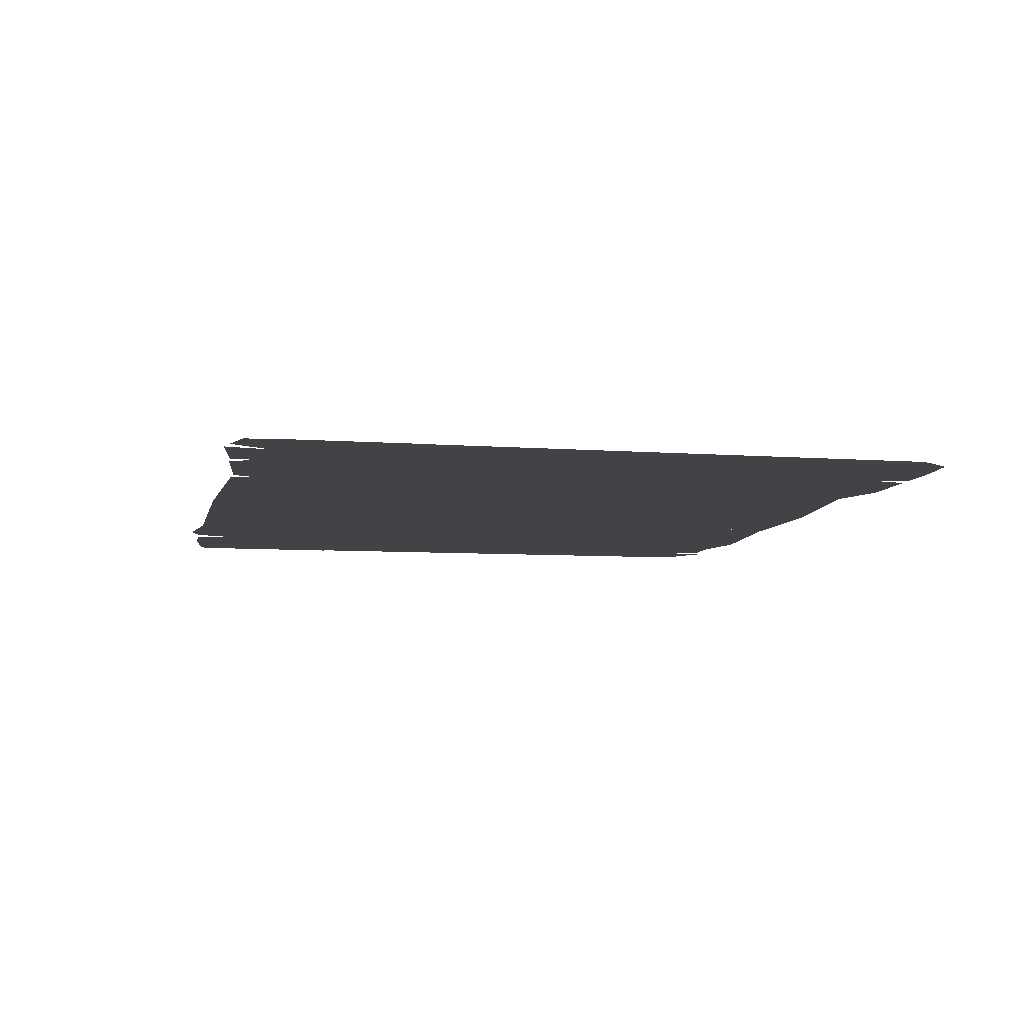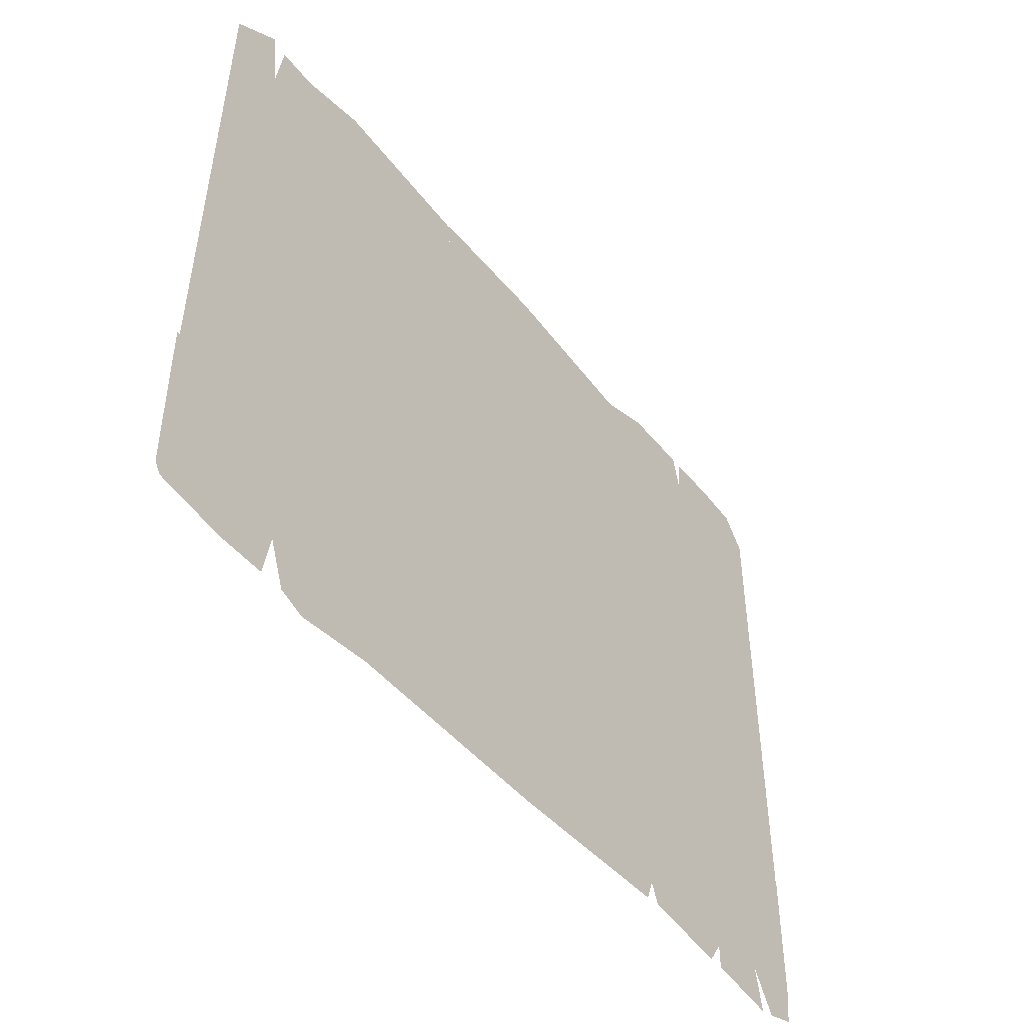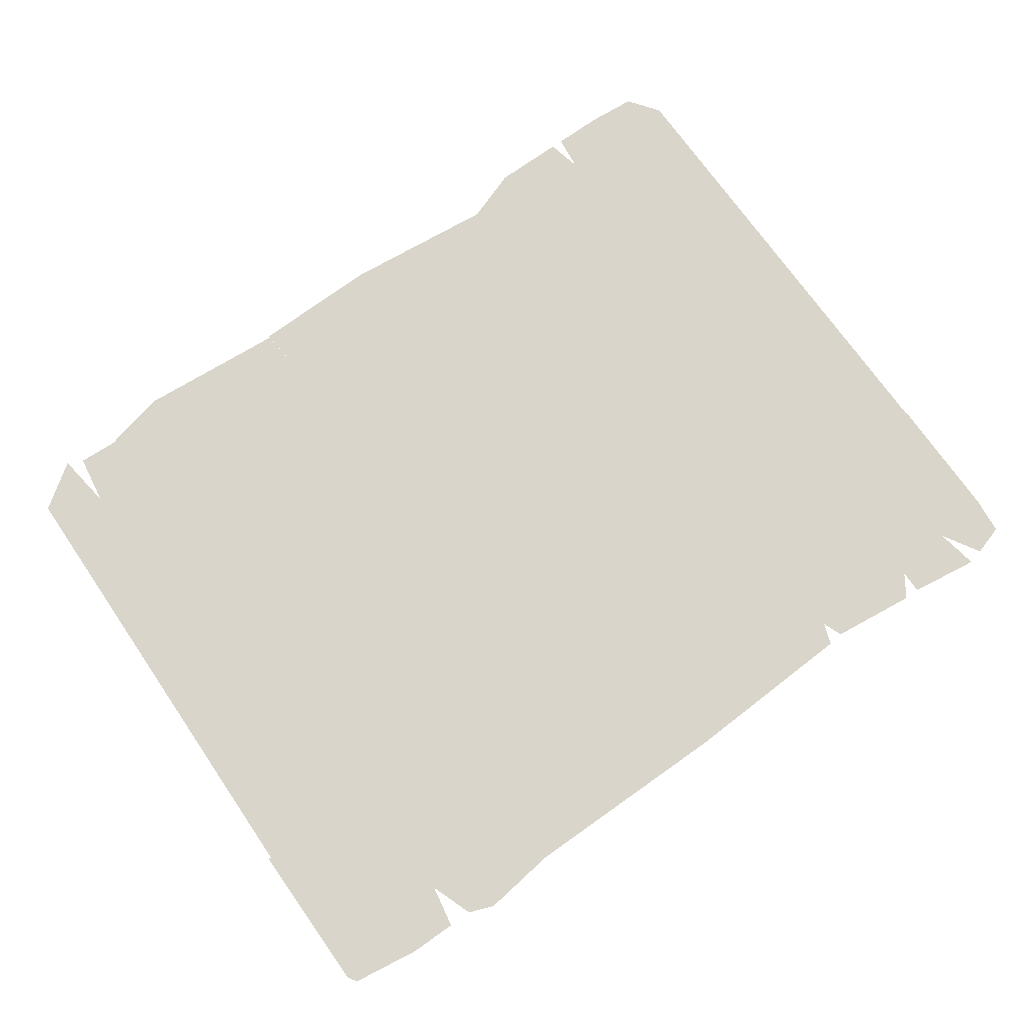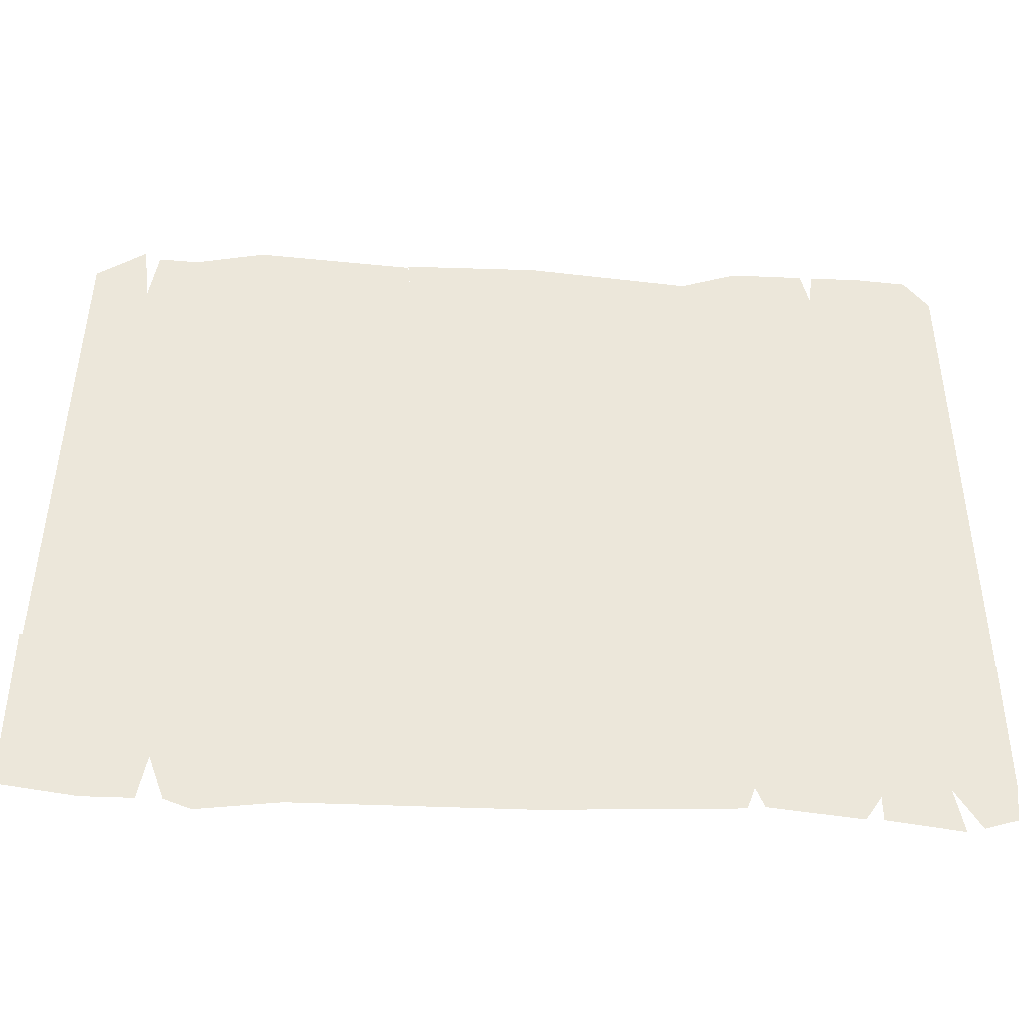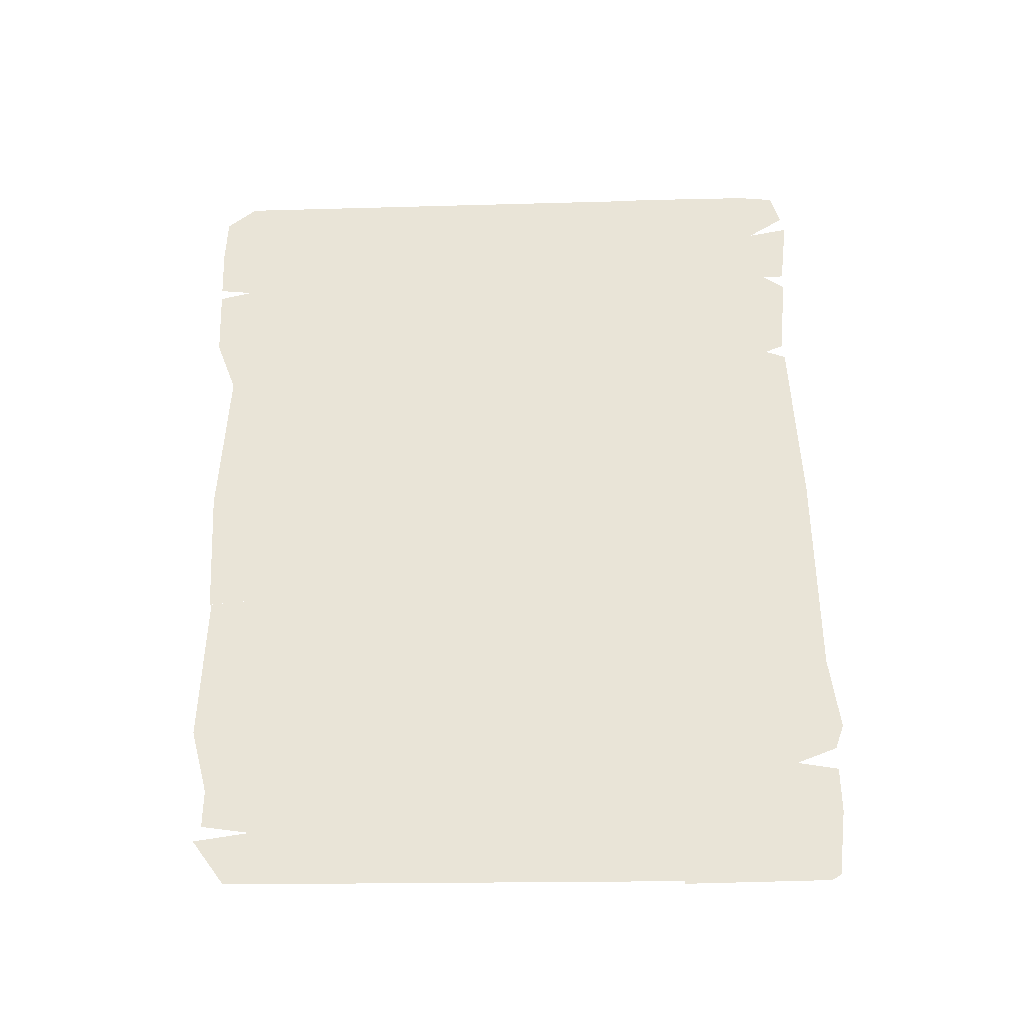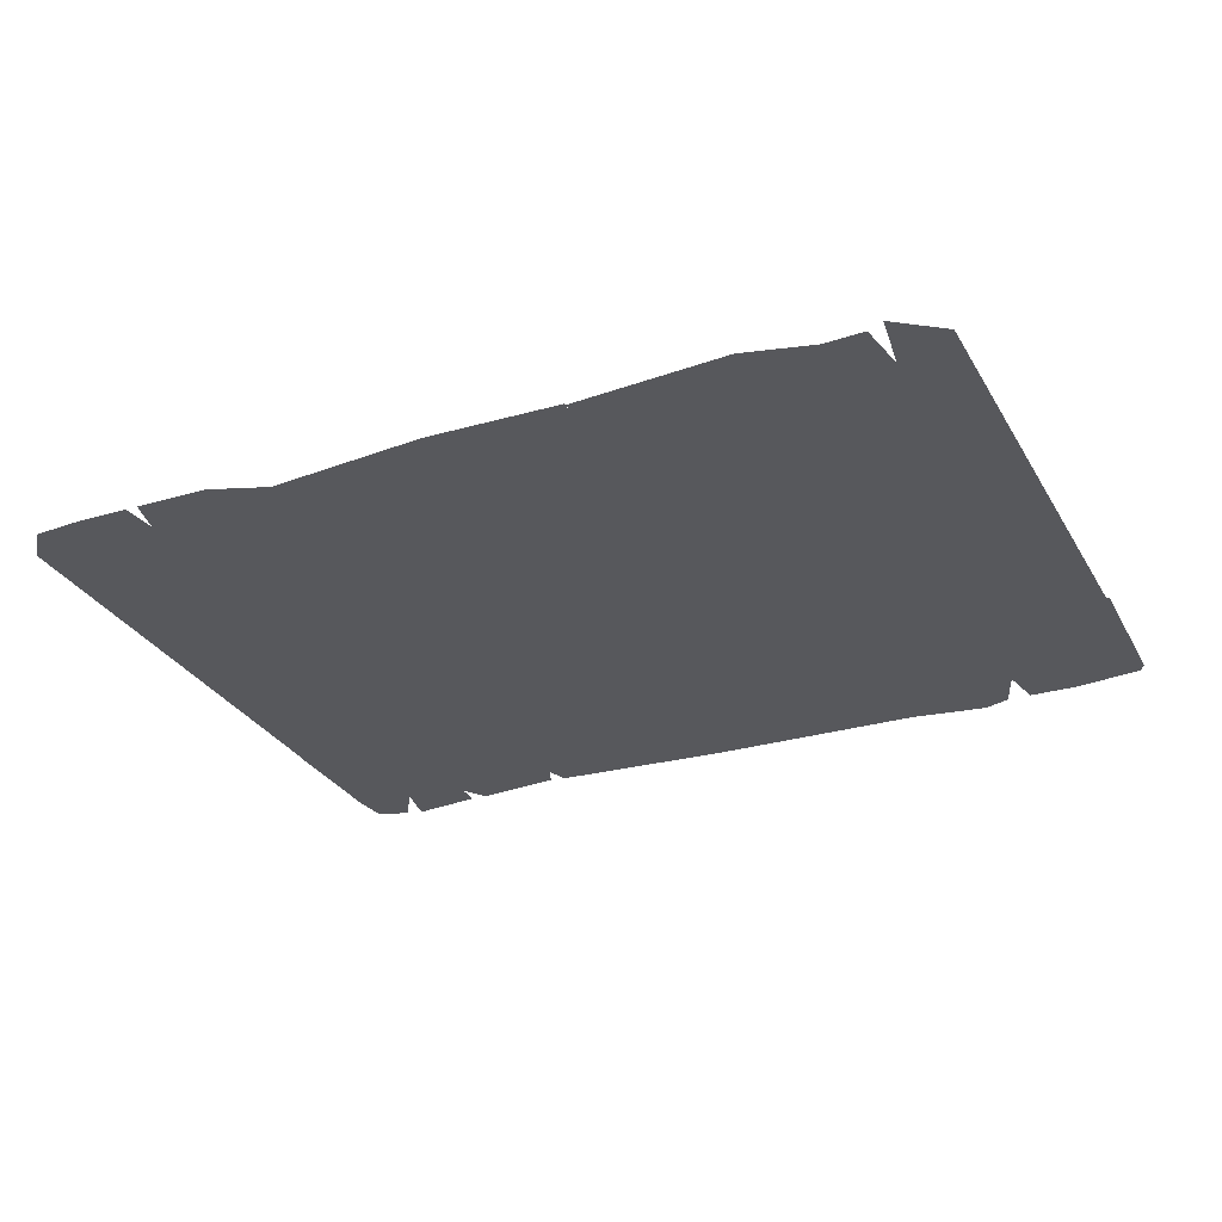
<metadata>
{"format":"obj","ext":"obj","renderer":"f3d","projection":"perspective","resolution":1024,"background":"white","views":[{"elev":-7.5,"azim":-101.9,"up":"+Y"},{"elev":-46.7,"azim":126.9,"up":"+Z"},{"elev":74.4,"azim":144.7,"up":"+Y"},{"elev":-41.6,"azim":177.0,"up":"+Z"},{"elev":61.2,"azim":88.5,"up":"+Y"},{"elev":-28.7,"azim":23.9,"up":"+Y"}]}
</metadata>
<code>
v -0.6797 0 -1.656
v 0.03906 0 -1.688
v 0.0625 0 -1.562
v -0.7109 0 -1.57
v 0.0625 0 -1.438
v -0.7109 0 -1.438
v -1.148 0 -1.594
v -0.7422 0 -1.648
v -1.086 0 -1.688
v 0.9062 0 -1.688
v 0.9141 0 -1.438
v 0.9141 0 -1.328
v 0.0625 0 -1.328
v -0.7109 0 -1.328
v -1.148 0 -1.438
v -1.398 0 -1.555
v -1.148 0 -1.688
v -1.43 0 -1.727
v -1.492 0 -1.711
v -1.633 0 -1.523
v -1.617 0 -1.672
v 1.867 0 -1.648
v 1.891 0 -1.609
v 1.594 0 -1.594
v 1.594 0 -1.688
v 1.375 0 -1.516
v 1.406 0 -1.688
v 1.312 0 -1.688
v 1.211 0 -1.727
v -1.398 0 -1.438
v -1.633 0 -1.438
v -1.398 0 -1.328
v -1.633 0 -1.328
v -1.398 0 -1.227
v -1.633 0 -1.227
v -1.398 0 -1.164
v -1.633 0 -1.164
v -1.398 0 -1.125
v -1.633 0 -1.125
v -1.398 0 -1.094
v -1.633 0 -1.094
v -1.398 0 -1
v -1.633 0 -1
v -1.148 0 -1.328
v -1.148 0 -1.227
v -1.148 0 -1.164
v -1.148 0 -1.125
v -1.148 0 -1.094
v -1.148 0 -1
v 1.891 0 -1.438
v 1.594 0 -1.438
v 1.375 0 -1.438
v 1.375 0 -1.328
v 1.375 0 -1.227
v 0.9141 0 -1.227
v 0.0625 0 -1.227
v -0.7109 0 -1.227
v 1.891 0 -1.328
v 1.594 0 -1.328
v 1.594 0 -1.227
v 1.594 0 -1.164
v 1.375 0 -1.164
v 0.9141 0 -1.164
v 0.0625 0 -1.164
v -0.7109 0 -1.164
v 1.891 0 -1.227
v 1.891 0 -1.164
v 1.891 0 -1.125
v 1.594 0 -1.125
v 1.375 0 -1.125
v 0.9141 0 -1.125
v 0.0625 0 -1.125
v -0.7109 0 -1.125
v -0.7109 0 -1.094
v -0.7109 0 -1
v 0.0625 0 -1.094
v 0.0625 0 -1
v 0.9141 0 -1.094
v 0.9141 0 -1
v 1.891 0 -1.094
v 1.594 0 -1.094
v 1.375 0 -1.094
v 1.375 0 -1
v 1.891 0 -1
v 1.594 0 -1
v 0.5625 0 1.016
v 0.03906 0 1.023
v 0.04688 0 0.8984
v 0.5469 0 0.8203
v 1.375 0 0.8984
v 0.5625 0 1.008
v 1.438 0 0.9922
v 1.172 0 1.055
v -0.5859 0 0.9609
v -1.117 0 0.8984
v -1.086 0 1.039
v -0.8047 0 1.039
v -1.367 0 0.8984
v -1.336 0 1.039
v -1.523 0 1.023
v -1.617 0 0.8984
v 1.625 0 0.7969
v 1.844 0 0.8984
v 1.656 0 1.031
v 1.625 0 0.6484
v 1.844 0 0.6484
v 1.625 0 0.5469
v 1.844 0 0.5469
v 1.625 0 0.4844
v 1.844 0 0.4844
v 1.625 0 0.4453
v 1.844 0 0.4453
v 1.625 0 0.4219
v 1.844 0 0.4219
v 1.594 0 1
v -1.133 0 1.039
v 0.04688 0 0.6484
v 0.5469 0 0.6484
v 1.375 0 0.6484
v 1.375 0 0.5469
v 1.375 0 0.4844
v 1.375 0 0.4453
v 1.375 0 0.4219
v -0.5859 0 0.6484
v -0.5859 0 0.5469
v 0.04688 0 0.5469
v 0.5469 0 0.5469
v 0.5469 0 0.4844
v 0.5469 0 0.4453
v 0.5469 0 0.4219
v -1.617 0 0.6484
v -1.367 0 0.6484
v -1.117 0 0.6484
v -1.117 0 0.5469
v -1.117 0 0.4844
v -0.5859 0 0.4844
v 0.04688 0 0.4844
v 0.04688 0 0.4453
v 0.04688 0 0.4219
v -1.617 0 0.5469
v -1.367 0 0.5469
v -1.367 0 0.4844
v -1.367 0 0.4453
v -1.117 0 0.4453
v -0.5859 0 0.4453
v -0.5859 0 0.4219
v -1.617 0 0.4844
v -1.617 0 0.4453
v -1.617 0 0.4219
v -1.367 0 0.4219
v -1.117 0 0.4219
v -0.6797 0 -1.656
v -0.6797 0 -1.656
v -0.6797 0 -1.656
v -0.6797 0 -1.656
v -0.6797 0 -1.656
v -0.6797 0 -1.656
v -0.6797 0 -1.656
v -0.6797 0 -1.656
v -0.6797 0 -1.656
v -0.6797 0 -1.656
v -0.6797 0 -1.656
v -0.6797 0 -1.656
v -0.6797 0 -1.656
v -0.6797 0 -1.656
v -0.6797 0 -1.656
v -0.6797 0 -1.656
v -0.6797 0 -1.656
v -0.6797 0 -1.656
f 1 2 3
f 1 3 4
f 4 3 5
f 4 5 6
f 4 6 7
f 4 7 8
f 8 7 9
f 10 3 2
f 3 10 11
f 3 11 5
f 6 15 7
f 7 15 16
f 7 16 17
f 17 16 18
f 19 16 20
f 19 20 21
f 22 23 24
f 22 24 25
f 25 24 26
f 25 26 27
f 28 26 10
f 28 10 29
f 20 16 30
f 20 30 31
f 16 15 30
f 24 23 50
f 24 50 51
f 24 51 26
f 26 51 52
f 26 52 10
f 10 52 11
f 5 11 12
f 5 12 13
f 5 13 6
f 6 13 14
f 6 14 15
f 31 30 32
f 31 32 33
f 30 15 44
f 30 44 32
f 11 52 53
f 11 53 12
f 14 44 15
f 51 50 58
f 51 58 59
f 51 59 52
f 52 59 53
f 33 32 34
f 33 34 35
f 32 44 45
f 32 45 34
f 12 53 54
f 12 54 55
f 12 55 13
f 13 55 56
f 13 56 14
f 14 56 57
f 14 57 44
f 53 59 60
f 53 60 54
f 57 45 44
f 59 58 66
f 59 66 60
f 35 34 36
f 35 36 37
f 34 45 46
f 34 46 36
f 54 60 61
f 54 61 62
f 54 62 55
f 55 62 63
f 55 63 56
f 56 63 64
f 56 64 57
f 57 64 65
f 57 65 45
f 60 66 67
f 60 67 61
f 65 46 45
f 37 36 38
f 37 38 39
f 36 46 47
f 36 47 38
f 61 67 68
f 61 68 69
f 61 69 62
f 62 69 70
f 62 70 63
f 63 70 71
f 63 71 64
f 64 71 72
f 64 72 65
f 65 72 73
f 65 73 46
f 46 73 47
f 39 38 40
f 39 40 41
f 38 47 48
f 38 48 40
f 47 73 74
f 47 74 48
f 73 72 76
f 73 76 74
f 72 71 78
f 72 78 76
f 69 68 80
f 69 80 81
f 69 81 70
f 70 81 82
f 70 82 71
f 71 82 78
f 41 40 42
f 41 42 43
f 40 48 49
f 40 49 42
f 48 74 75
f 48 75 49
f 74 76 77
f 74 77 75
f 76 78 79
f 76 79 77
f 78 82 83
f 78 83 79
f 81 80 84
f 81 84 85
f 81 85 82
f 82 85 83
f 86 87 88
f 86 88 89
f 89 90 91
f 91 90 92
f 91 92 93
f 87 94 88
f 95 94 96
f 96 94 97
f 98 95 99
f 98 99 100
f 98 100 101
f 102 103 104
f 103 102 105
f 103 105 106
f 90 102 92
f 92 102 115
f 99 95 116
f 89 88 117
f 89 117 118
f 89 118 90
f 90 118 119
f 90 119 102
f 102 119 105
f 88 94 124
f 88 124 117
f 98 101 131
f 98 131 132
f 98 132 95
f 95 132 133
f 95 133 94
f 94 133 124
f 89 88 3
f 89 3 10
f 89 10 26
f 89 26 90
f 88 94 4
f 88 4 3
f 95 7 4
f 95 4 94
f 98 16 7
f 98 7 95
f 98 101 16
f 16 101 20
f 102 24 23
f 102 23 103
f 90 26 24
f 90 24 102
f 106 105 107
f 106 107 108
f 105 119 120
f 105 120 107
f 117 124 125
f 117 125 126
f 117 126 118
f 118 126 127
f 118 127 119
f 119 127 120
f 124 133 134
f 124 134 125
f 132 131 140
f 132 140 141
f 132 141 133
f 133 141 134
f 108 107 109
f 108 109 110
f 107 120 121
f 107 121 109
f 120 127 128
f 120 128 121
f 125 134 135
f 125 135 136
f 125 136 126
f 126 136 137
f 126 137 127
f 127 137 128
f 134 141 142
f 134 142 135
f 141 140 147
f 141 147 142
f 110 109 111
f 110 111 112
f 109 121 122
f 109 122 111
f 121 128 129
f 121 129 122
f 128 137 138
f 128 138 129
f 135 142 143
f 135 143 144
f 135 144 136
f 136 144 145
f 136 145 137
f 137 145 138
f 142 147 148
f 142 148 143
f 112 111 113
f 112 113 114
f 111 122 123
f 111 123 113
f 122 129 130
f 122 130 123
f 129 138 139
f 129 139 130
f 138 145 146
f 138 146 139
f 143 148 149
f 143 149 150
f 143 150 144
f 144 150 151
f 144 151 145
f 145 151 146

</code>
